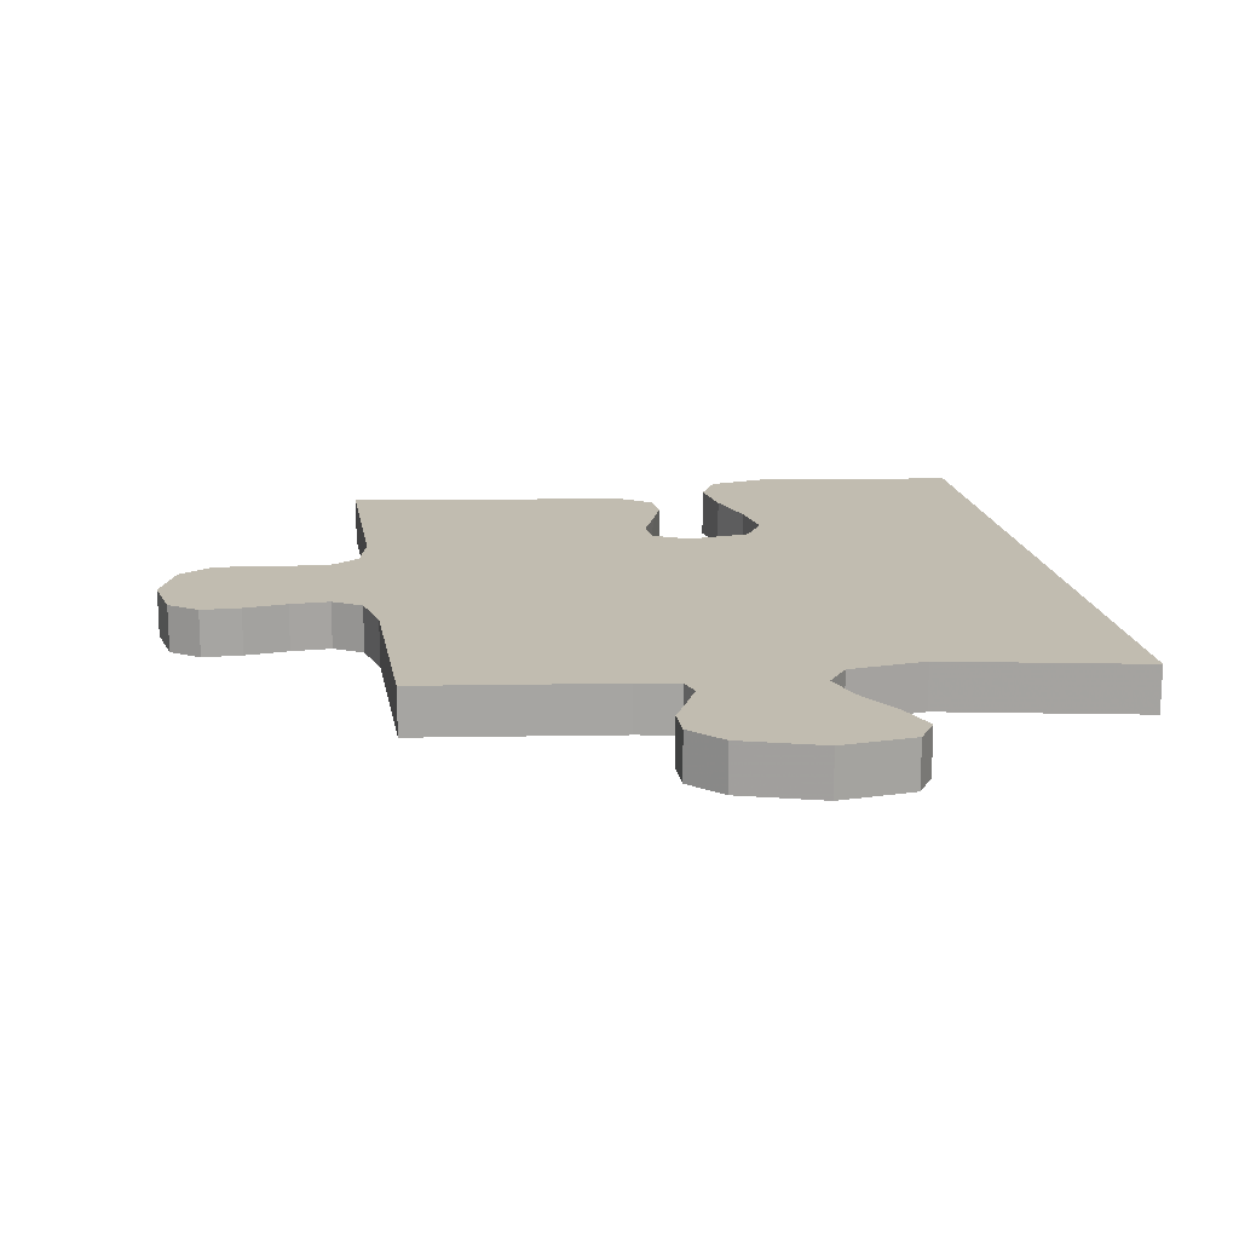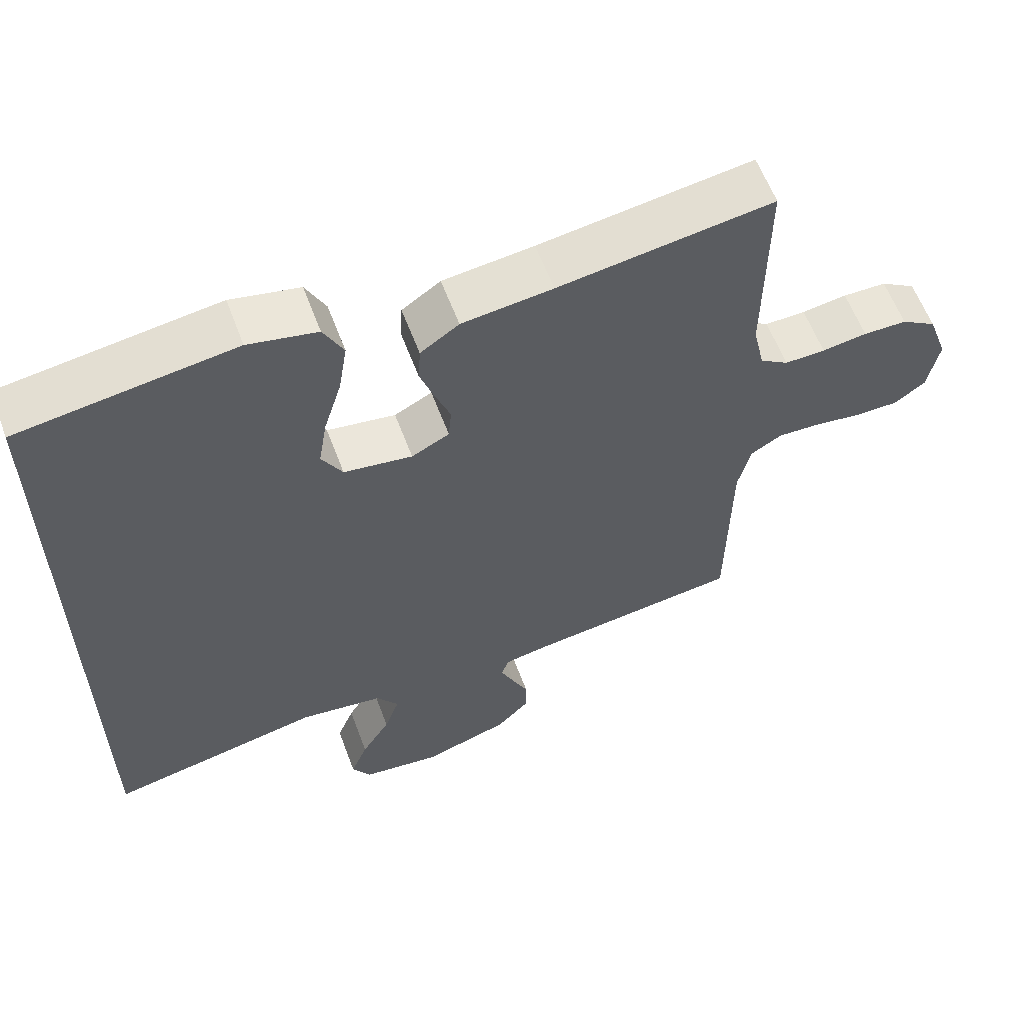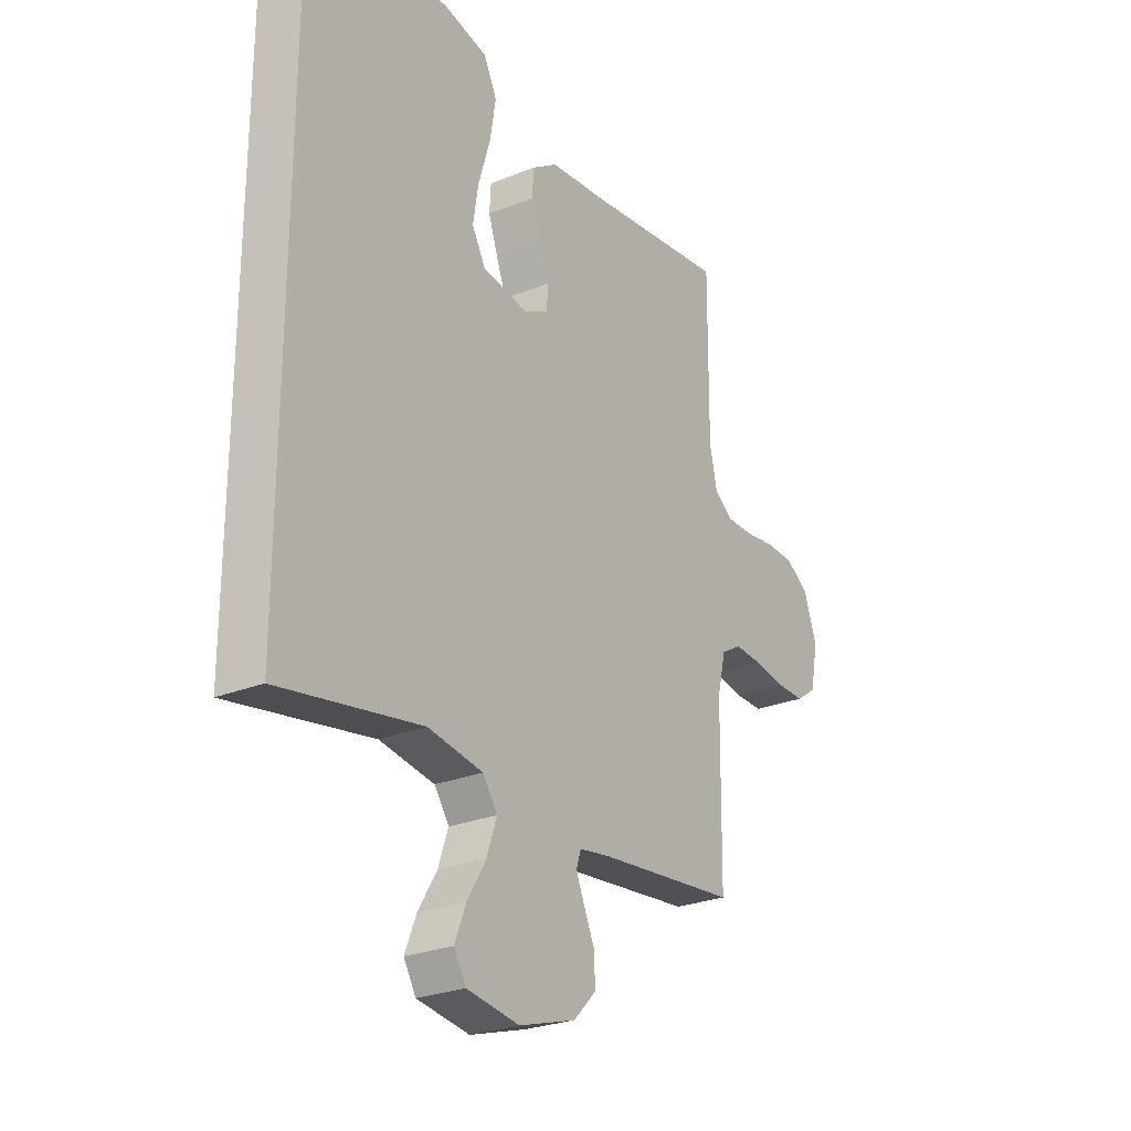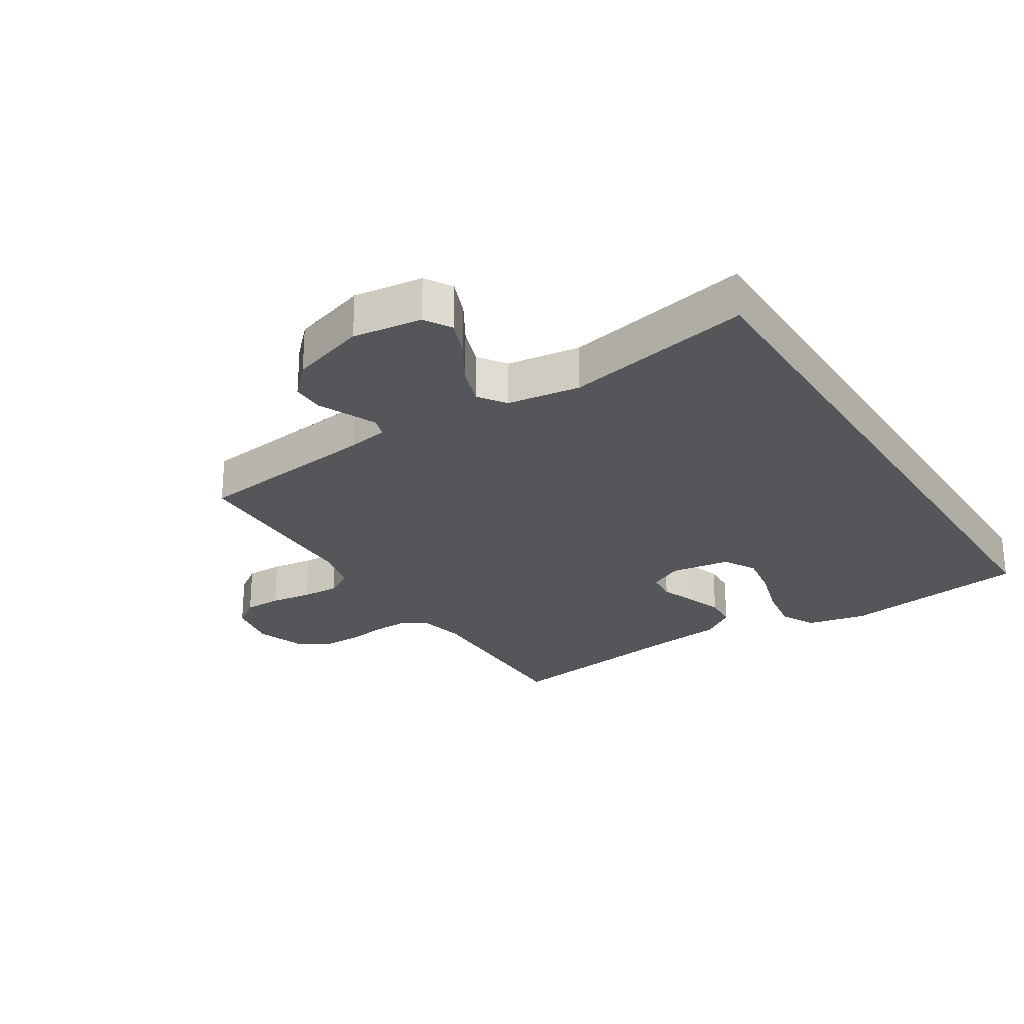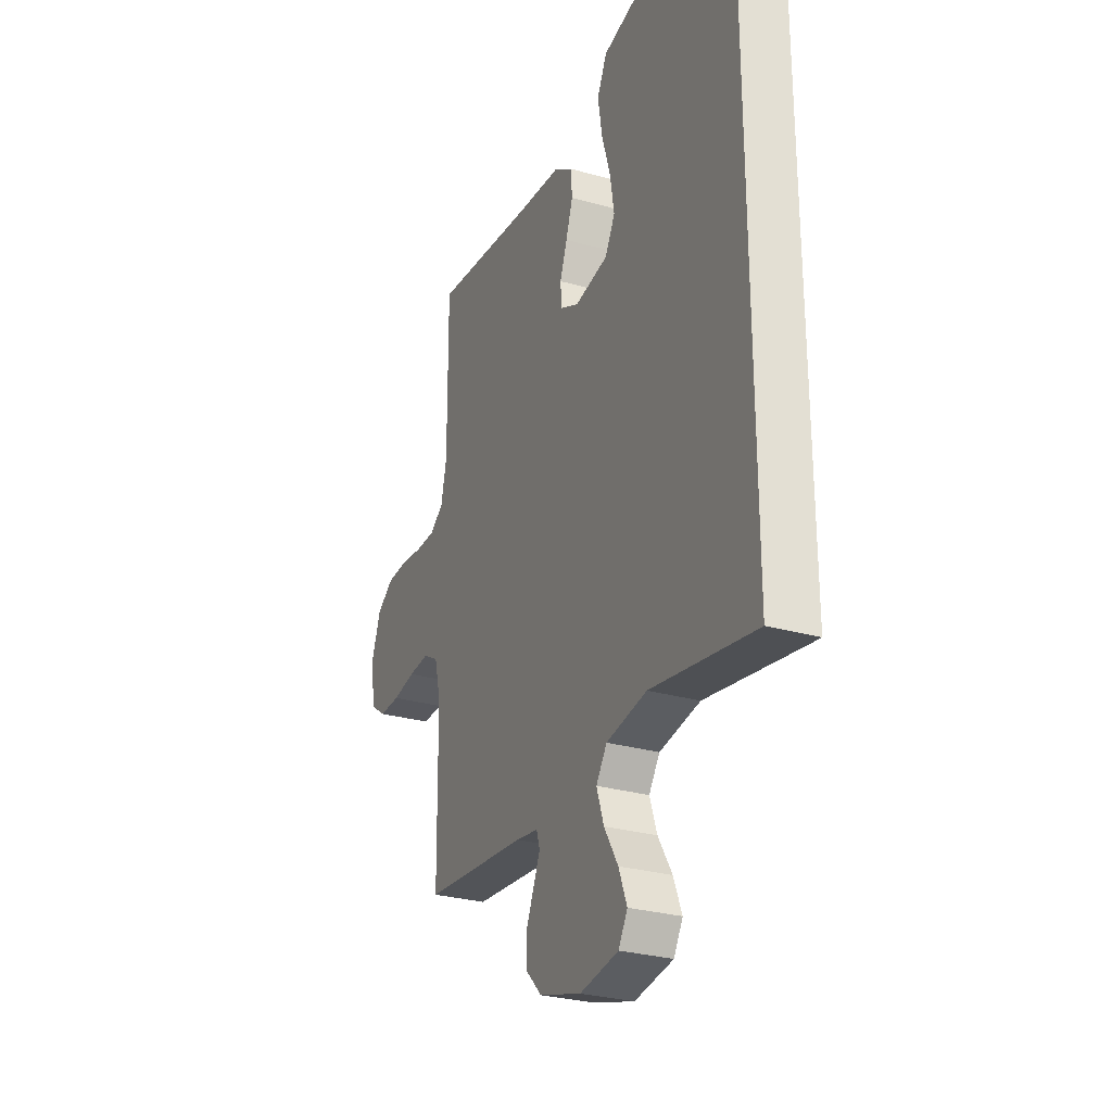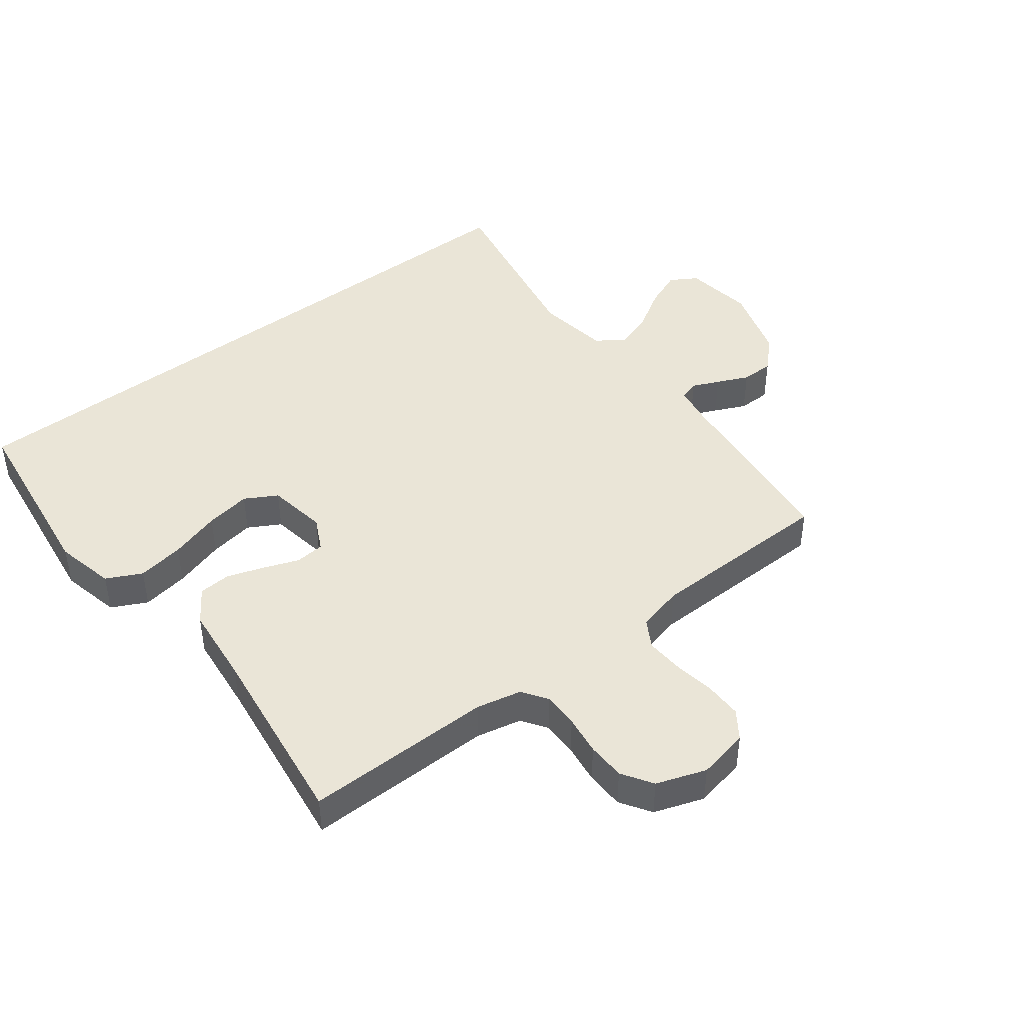
<metadata>
{"format":"obj","ext":"obj","renderer":"f3d","projection":"perspective","resolution":1024,"background":"white","views":[{"elev":16.6,"azim":171.3,"up":"+Y"},{"elev":60.1,"azim":-20.5,"up":"+Z"},{"elev":-26.5,"azim":-57.7,"up":"+Z"},{"elev":-26.0,"azim":-147.5,"up":"+Y"},{"elev":-28.9,"azim":-112.9,"up":"+Z"},{"elev":44.1,"azim":52.2,"up":"+Y"}]}
</metadata>
<code>
v -0.5 0.07 -0.56
v -0.5 0.07 0.501
v -0.2 0.07 0.541
v -0.104 0.07 0.52
v -0.076 0.07 0.464
v -0.088 0.07 0.389
v -0.113 0.07 0.307
v -0.125 0.07 0.234
v -0.096 0.07 0.183
v 0 0.07 0.168
v 0.053 0.07 0.195
v 0.057 0.07 0.242
v 0.036 0.07 0.298
v 0.016 0.07 0.356
v 0.019 0.07 0.408
v 0.073 0.07 0.445
v 0.2 0.07 0.459
v 0.5 0.07 0.5
v 0.498 0.07 0.2
v 0.514 0.07 0.128
v 0.554 0.07 0.101
v 0.611 0.07 0.102
v 0.674 0.07 0.111
v 0.735 0.07 0.11
v 0.784 0.07 0.079
v 0.812 0.07 0
v 0.796 0.07 -0.082
v 0.752 0.07 -0.113
v 0.692 0.07 -0.113
v 0.626 0.07 -0.103
v 0.566 0.07 -0.1
v 0.522 0.07 -0.126
v 0.504 0.07 -0.2
v 0.5 0.07 -0.5
v 0.2 0.07 -0.535
v 0.136 0.07 -0.546
v 0.126 0.07 -0.577
v 0.145 0.07 -0.62
v 0.168 0.07 -0.67
v 0.168 0.07 -0.722
v 0.121 0.07 -0.77
v 0 0.07 -0.808
v -0.111 0.07 -0.793
v -0.137 0.07 -0.75
v -0.113 0.07 -0.69
v -0.073 0.07 -0.624
v -0.052 0.07 -0.563
v -0.083 0.07 -0.519
v -0.2 0.07 -0.502
v -0.5 0 -0.56
v -0.5 0 0.501
v -0.2 0 0.541
v -0.104 0 0.52
v -0.076 0 0.464
v -0.088 0 0.389
v -0.113 0 0.307
v -0.125 0 0.234
v -0.096 0 0.183
v 0 0 0.168
v 0.053 0 0.195
v 0.057 0 0.242
v 0.036 0 0.298
v 0.016 0 0.356
v 0.019 0 0.408
v 0.073 0 0.445
v 0.2 0 0.459
v 0.5 0 0.5
v 0.498 0 0.2
v 0.514 0 0.128
v 0.554 0 0.101
v 0.611 0 0.102
v 0.674 0 0.111
v 0.735 0 0.11
v 0.784 0 0.079
v 0.812 0 0
v 0.796 0 -0.082
v 0.752 0 -0.113
v 0.692 0 -0.113
v 0.626 0 -0.103
v 0.566 0 -0.1
v 0.522 0 -0.126
v 0.504 0 -0.2
v 0.5 0 -0.5
v 0.2 0 -0.535
v 0.136 0 -0.546
v 0.126 0 -0.577
v 0.145 0 -0.62
v 0.168 0 -0.67
v 0.168 0 -0.722
v 0.121 0 -0.77
v 0 0 -0.808
v -0.111 0 -0.793
v -0.137 0 -0.75
v -0.113 0 -0.69
v -0.073 0 -0.624
v -0.052 0 -0.563
v -0.083 0 -0.519
v -0.2 0 -0.502
f 43 44 45 46
f 43 46 47
f 42 43 47
f 41 42 47
f 38 39 40 41
f 37 38 41 47
f 36 37 47 48
f 33 34 35
f 32 33 35 36
f 27 28 29 30
f 27 30 31
f 26 27 31
f 25 26 31
f 22 23 24 25
f 21 22 25 31
f 20 21 31 32
f 17 18 19
f 12 13 14 15
f 12 15 16 17
f 4 5 6 7
f 4 7 8
f 3 4 8
f 49 1 2 3
f 49 3 8
f 48 49 8 9
f 36 48 9 10
f 32 36 10 11
f 17 19 20 32
f 11 12 17 32
f 95 94 93 92
f 96 95 92
f 96 92 91
f 96 91 90
f 90 89 88 87
f 96 90 87 86
f 97 96 86 85
f 84 83 82
f 85 84 82 81
f 79 78 77 76
f 80 79 76
f 80 76 75
f 80 75 74
f 74 73 72 71
f 80 74 71 70
f 81 80 70 69
f 68 67 66
f 64 63 62 61
f 66 65 64 61
f 56 55 54 53
f 57 56 53
f 57 53 52
f 52 51 50 98
f 57 52 98
f 58 57 98 97
f 59 58 97 85
f 60 59 85 81
f 81 69 68 66
f 81 66 61 60
f 1 50 51 2
f 2 51 52 3
f 3 52 53 4
f 4 53 54 5
f 5 54 55 6
f 6 55 56 7
f 7 56 57 8
f 8 57 58 9
f 9 58 59 10
f 10 59 60 11
f 11 60 61 12
f 12 61 62 13
f 13 62 63 14
f 14 63 64 15
f 15 64 65 16
f 16 65 66 17
f 17 66 67 18
f 18 67 68 19
f 19 68 69 20
f 20 69 70 21
f 21 70 71 22
f 22 71 72 23
f 23 72 73 24
f 24 73 74 25
f 25 74 75 26
f 26 75 76 27
f 27 76 77 28
f 28 77 78 29
f 29 78 79 30
f 30 79 80 31
f 31 80 81 32
f 32 81 82 33
f 33 82 83 34
f 34 83 84 35
f 35 84 85 36
f 36 85 86 37
f 37 86 87 38
f 38 87 88 39
f 39 88 89 40
f 40 89 90 41
f 41 90 91 42
f 42 91 92 43
f 43 92 93 44
f 44 93 94 45
f 45 94 95 46
f 46 95 96 47
f 47 96 97 48
f 48 97 98 49
f 49 98 50 1

</code>
